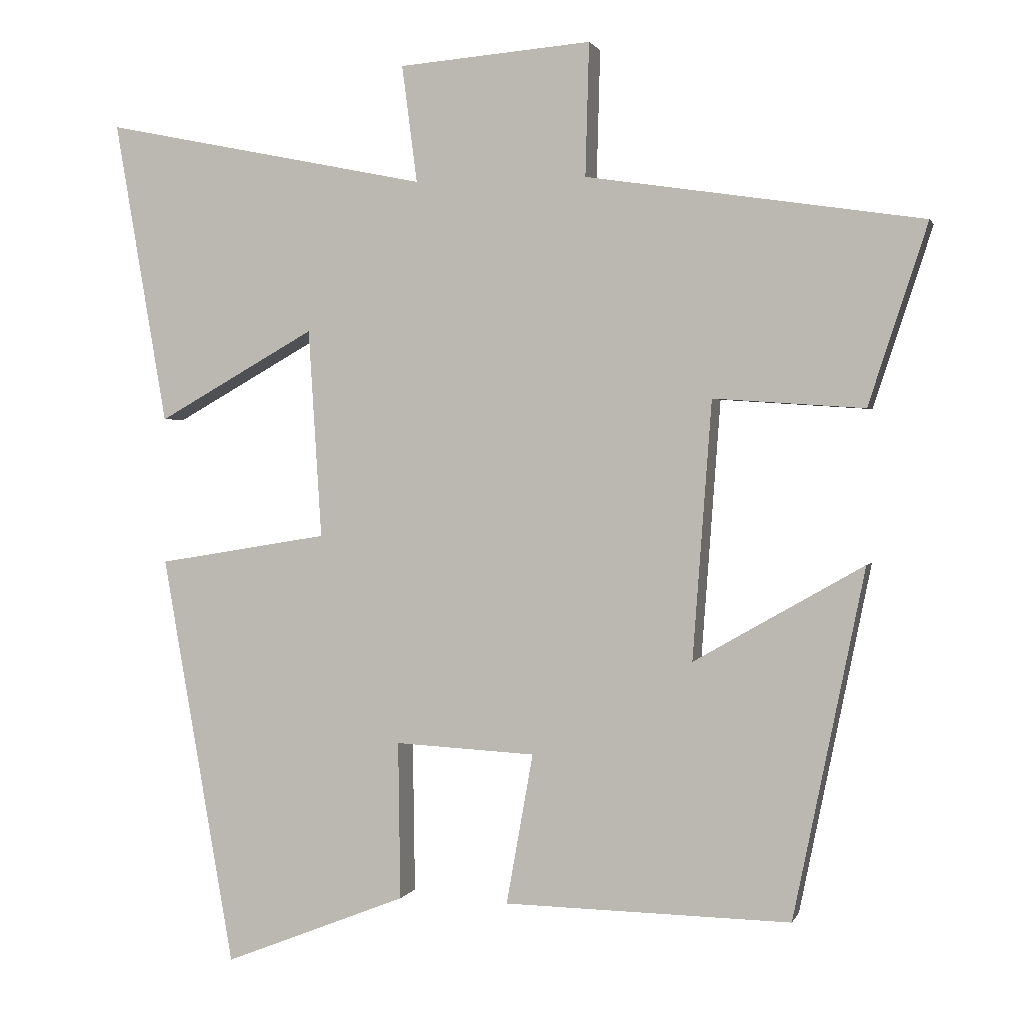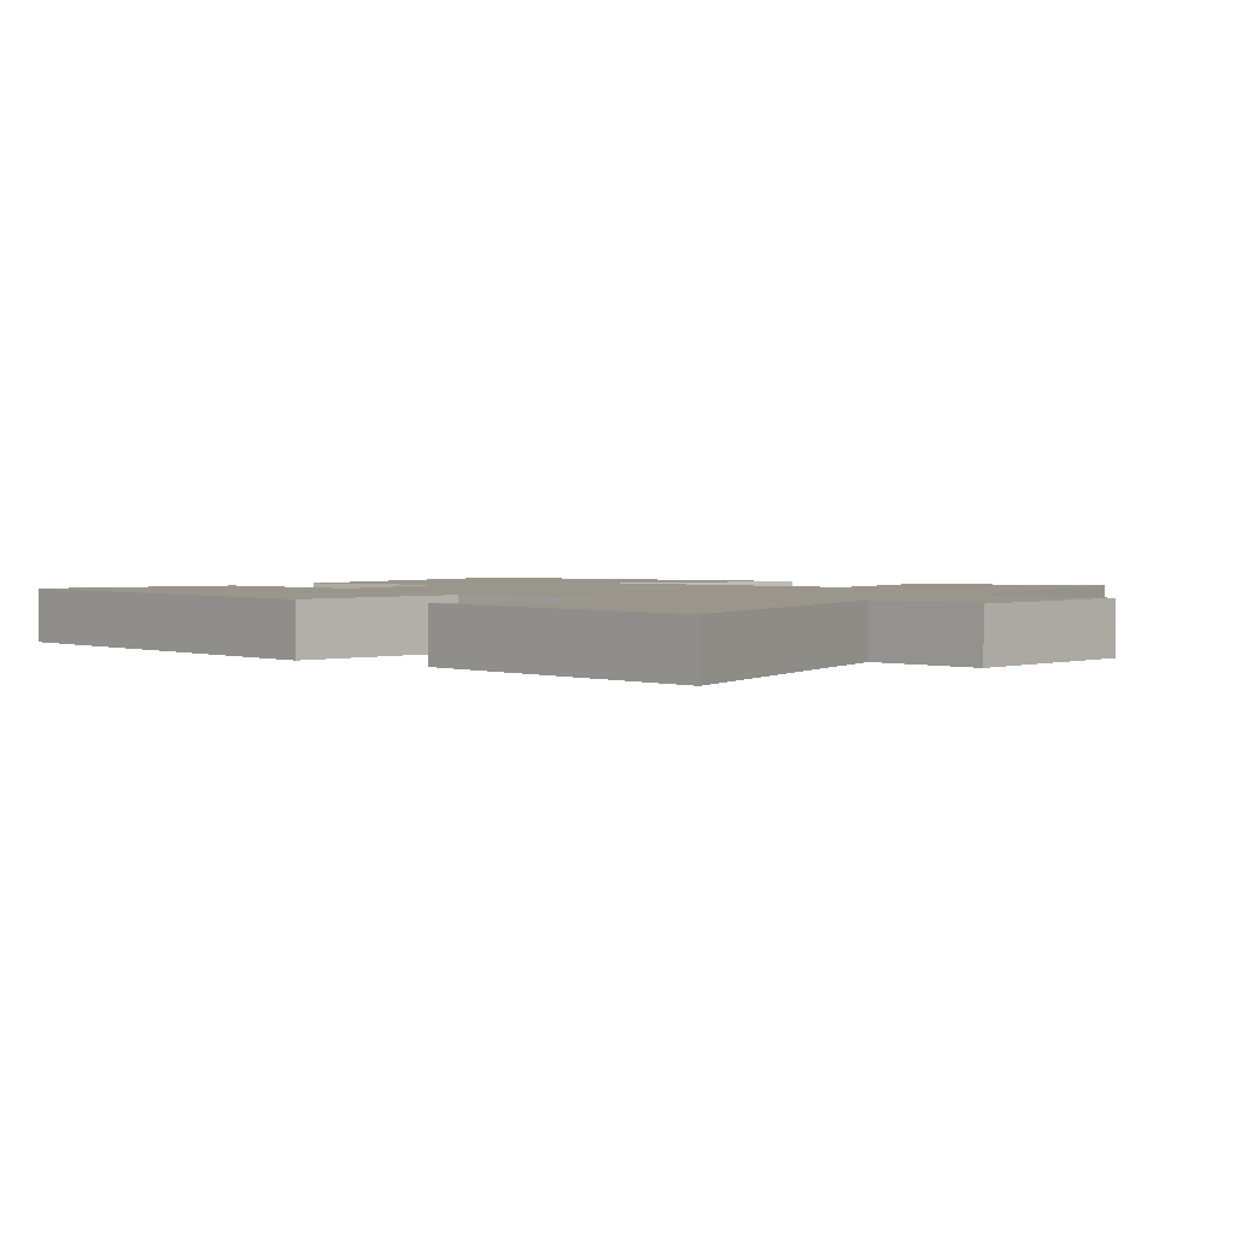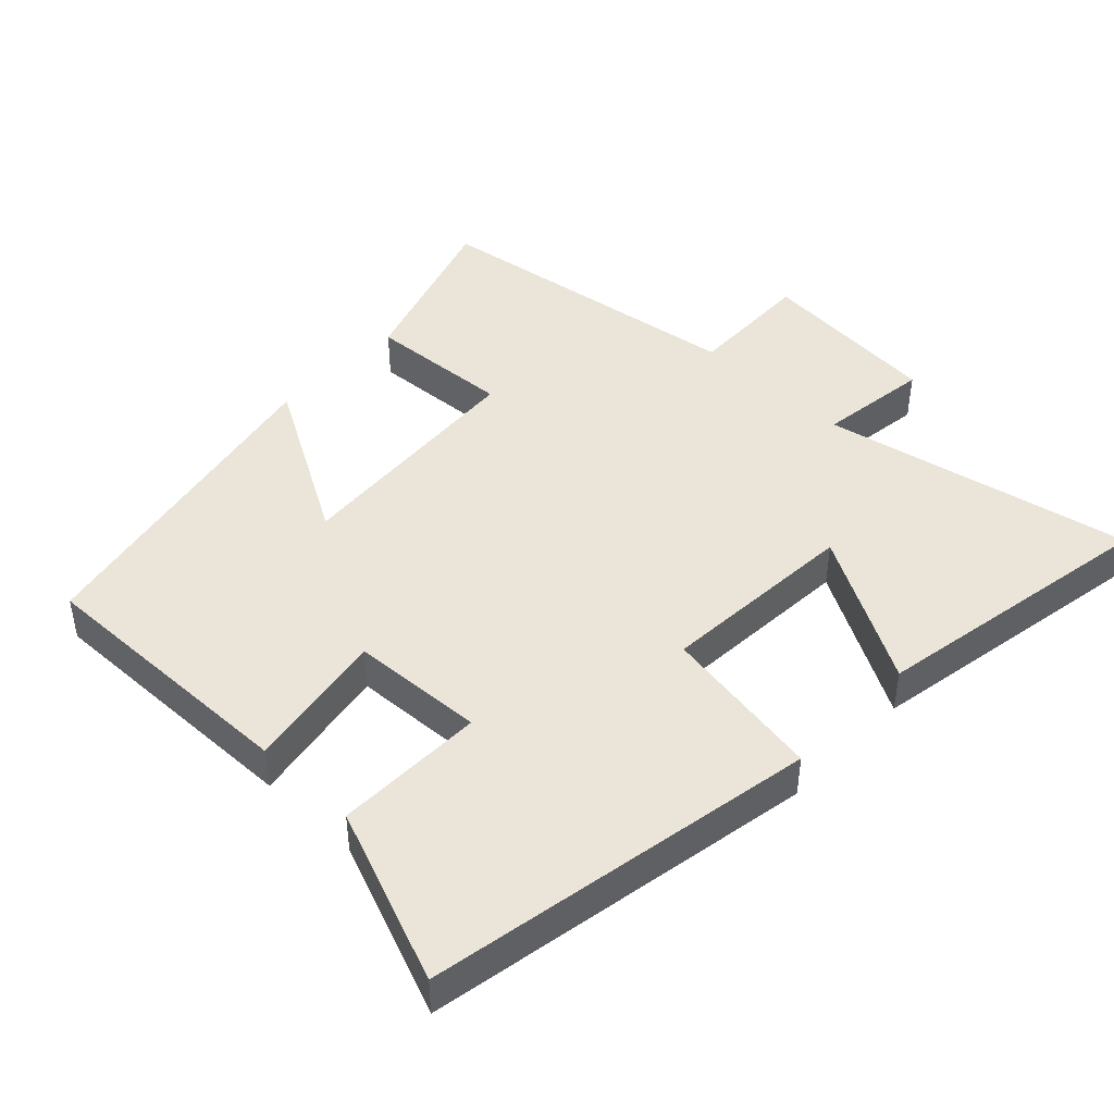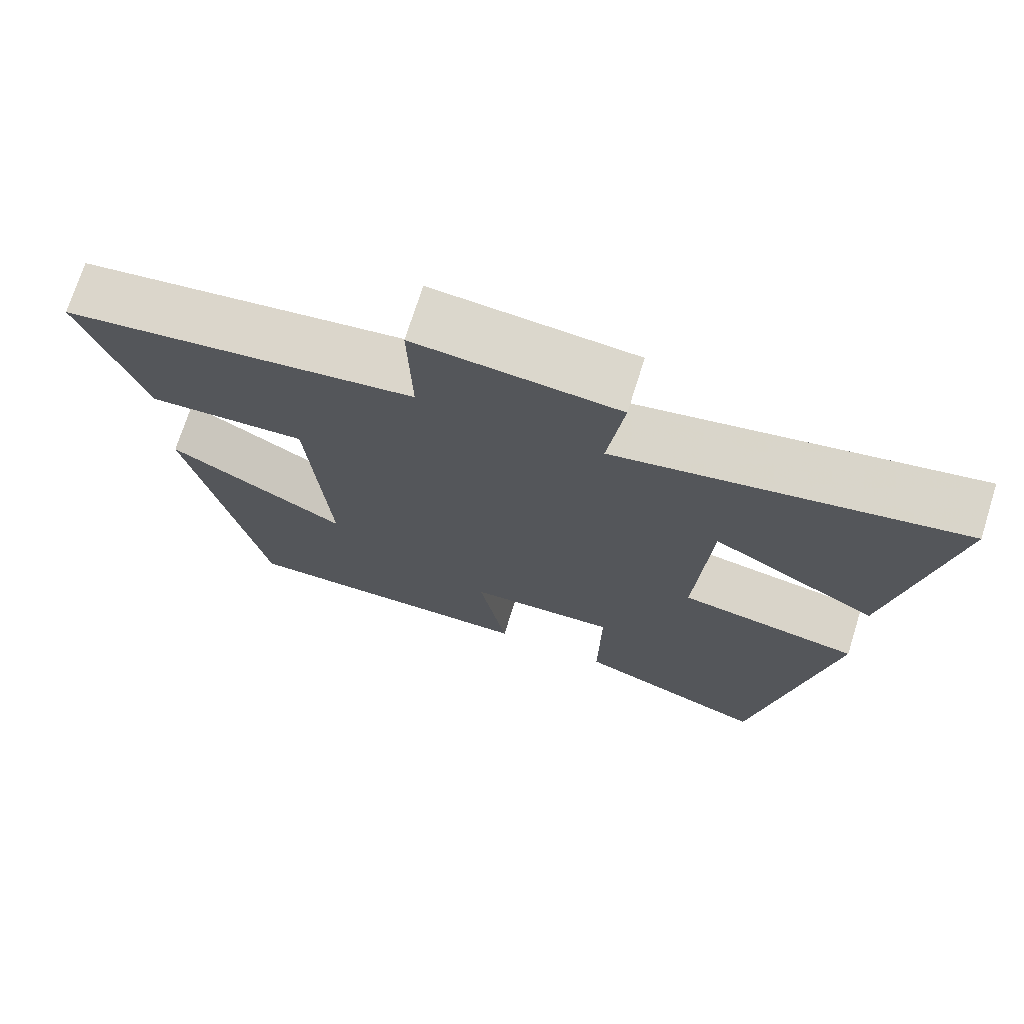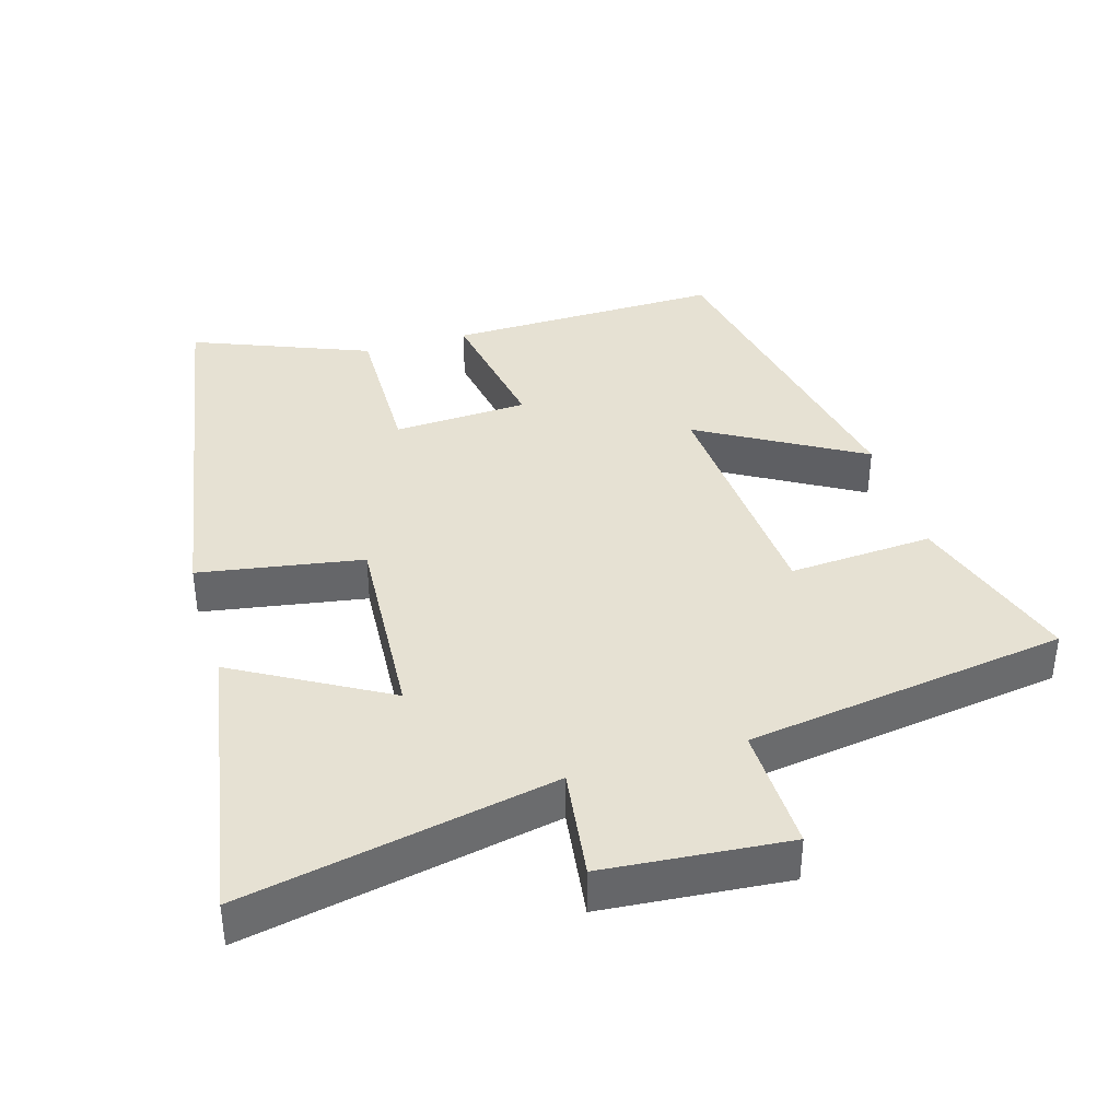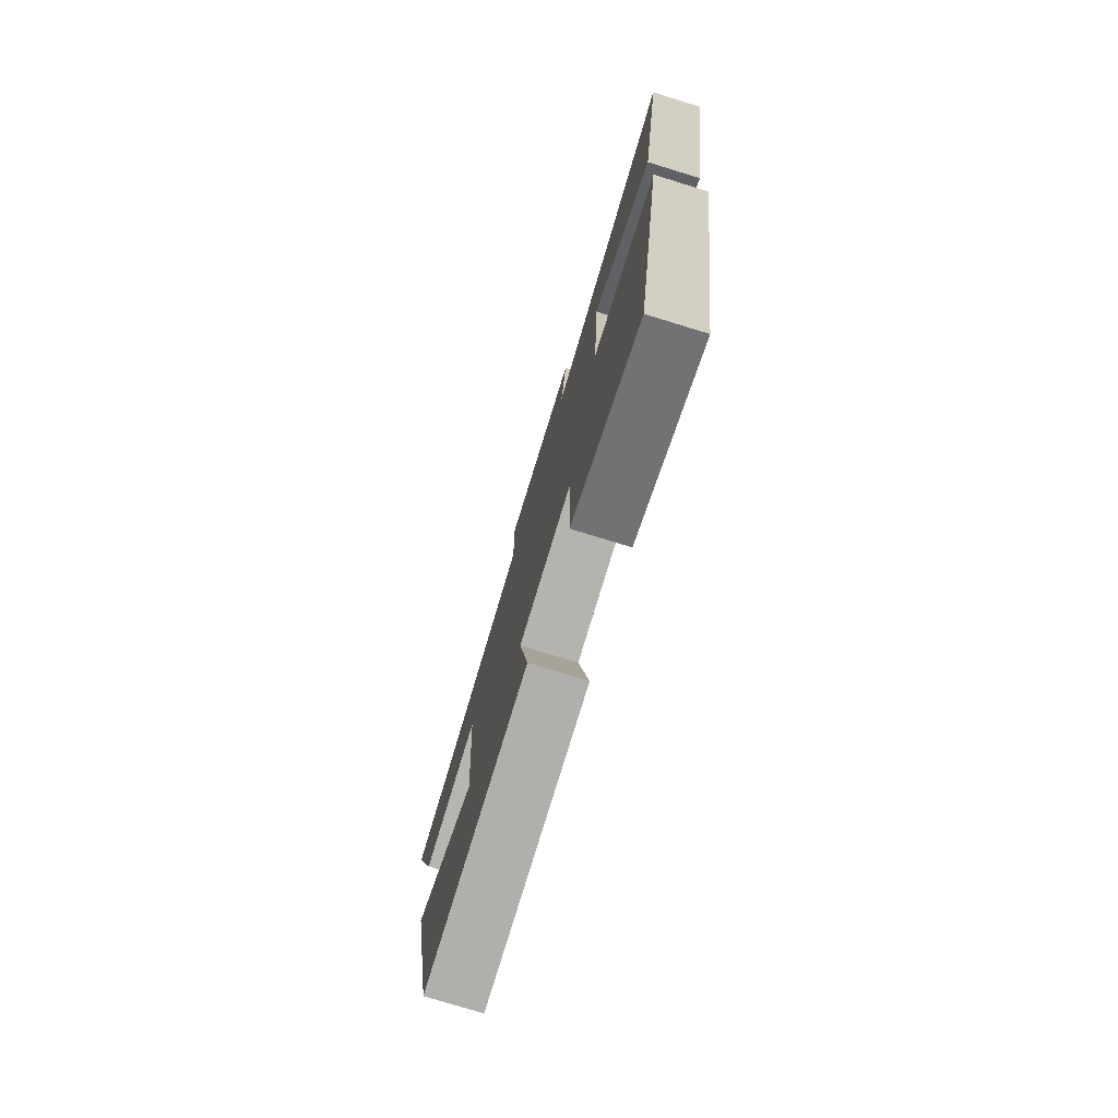
<metadata>
{"format":"obj","ext":"obj","renderer":"f3d","projection":"perspective","resolution":1024,"background":"white","views":[{"elev":1.4,"azim":14.6,"up":"+Z"},{"elev":2.3,"azim":-52.1,"up":"+Y"},{"elev":44.8,"azim":-136.2,"up":"+Y"},{"elev":72.4,"azim":-162.5,"up":"+Z"},{"elev":38.7,"azim":-16.4,"up":"+Y"},{"elev":-77.2,"azim":-107.0,"up":"+Z"}]}
</metadata>
<code>
v 0.402 0.07 -0.507
v 0.006 0.07 -0.5
v 0.043 0.07 -0.292
v -0.151 0.07 -0.282
v -0.148 0.07 -0.5
v -0.401 0.07 -0.6
v -0.5 0.07 -0.032
v -0.264 0.07 0.007
v -0.282 0.07 0.295
v -0.5 0.07 0.172
v -0.572 0.07 0.591
v -0.123 0.07 0.5
v -0.144 0.07 0.661
v 0.122 0.07 0.683
v 0.117 0.07 0.5
v 0.581 0.07 0.431
v 0.5 0.07 0.183
v 0.292 0.07 0.197
v 0.266 0.07 -0.159
v 0.5 0.07 -0.025
v 0.402 0 -0.507
v 0.006 0 -0.5
v 0.043 0 -0.292
v -0.151 0 -0.282
v -0.148 0 -0.5
v -0.401 0 -0.6
v -0.5 0 -0.032
v -0.264 0 0.007
v -0.282 0 0.295
v -0.5 0 0.172
v -0.572 0 0.591
v -0.123 0 0.5
v -0.144 0 0.661
v 0.122 0 0.683
v 0.117 0 0.5
v 0.581 0 0.431
v 0.5 0 0.183
v 0.292 0 0.197
v 0.266 0 -0.159
v 0.5 0 -0.025
f 19 20 1 2
f 18 19 2 3
f 15 16 17 18
f 15 18 3 4
f 12 13 14 15
f 12 15 4
f 9 10 11 12
f 8 9 12 4
f 6 7 8
f 4 5 6 8
f 22 21 40 39
f 23 22 39 38
f 38 37 36 35
f 24 23 38 35
f 35 34 33 32
f 24 35 32
f 32 31 30 29
f 24 32 29 28
f 28 27 26
f 28 26 25 24
f 1 21 22 2
f 2 22 23 3
f 3 23 24 4
f 4 24 25 5
f 5 25 26 6
f 6 26 27 7
f 7 27 28 8
f 8 28 29 9
f 9 29 30 10
f 10 30 31 11
f 11 31 32 12
f 12 32 33 13
f 13 33 34 14
f 14 34 35 15
f 15 35 36 16
f 16 36 37 17
f 17 37 38 18
f 18 38 39 19
f 19 39 40 20
f 20 40 21 1

</code>
